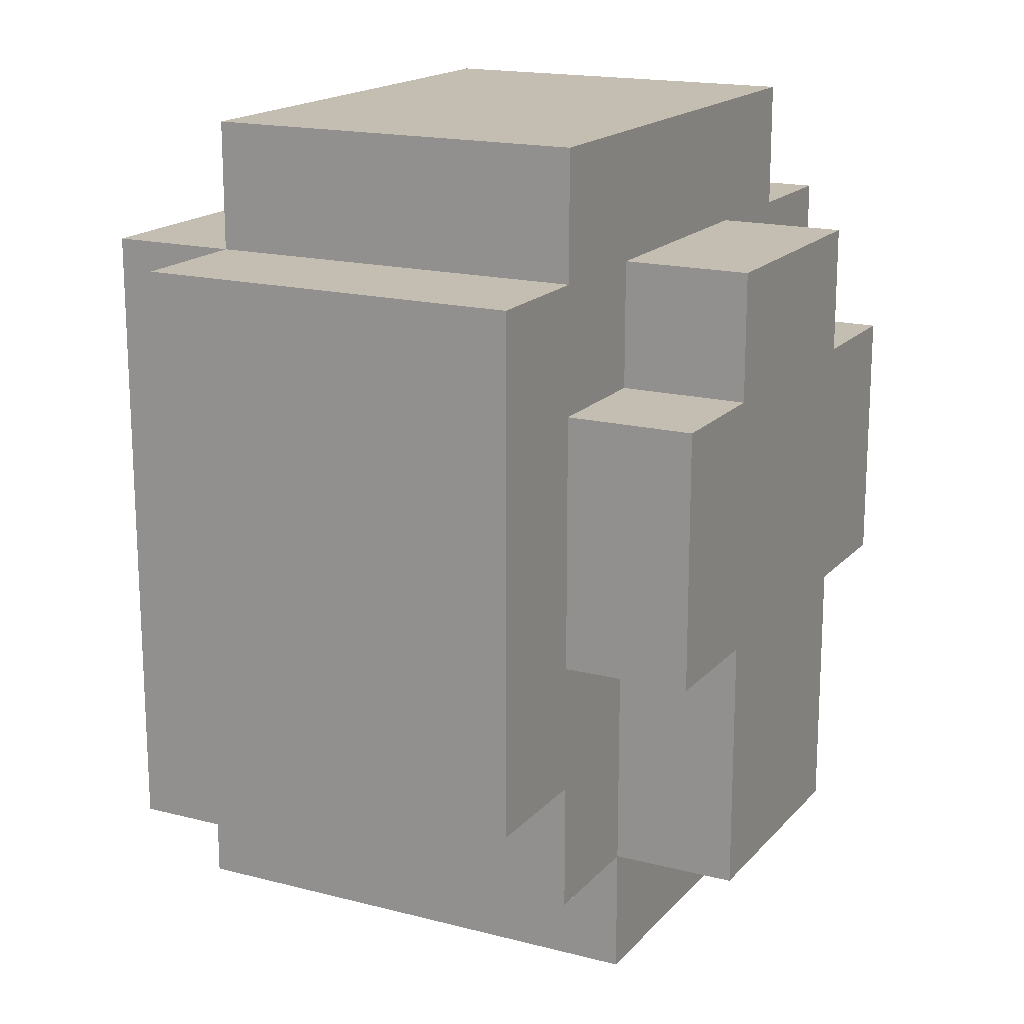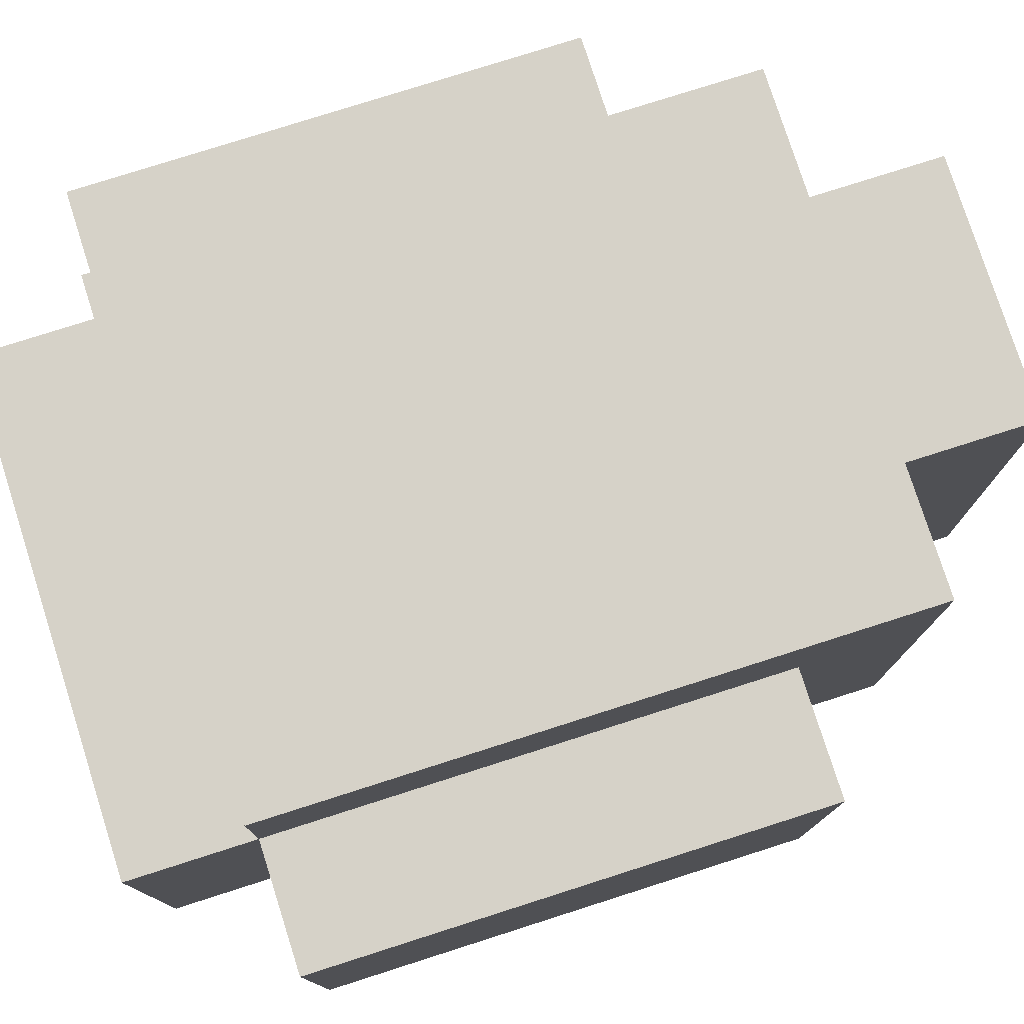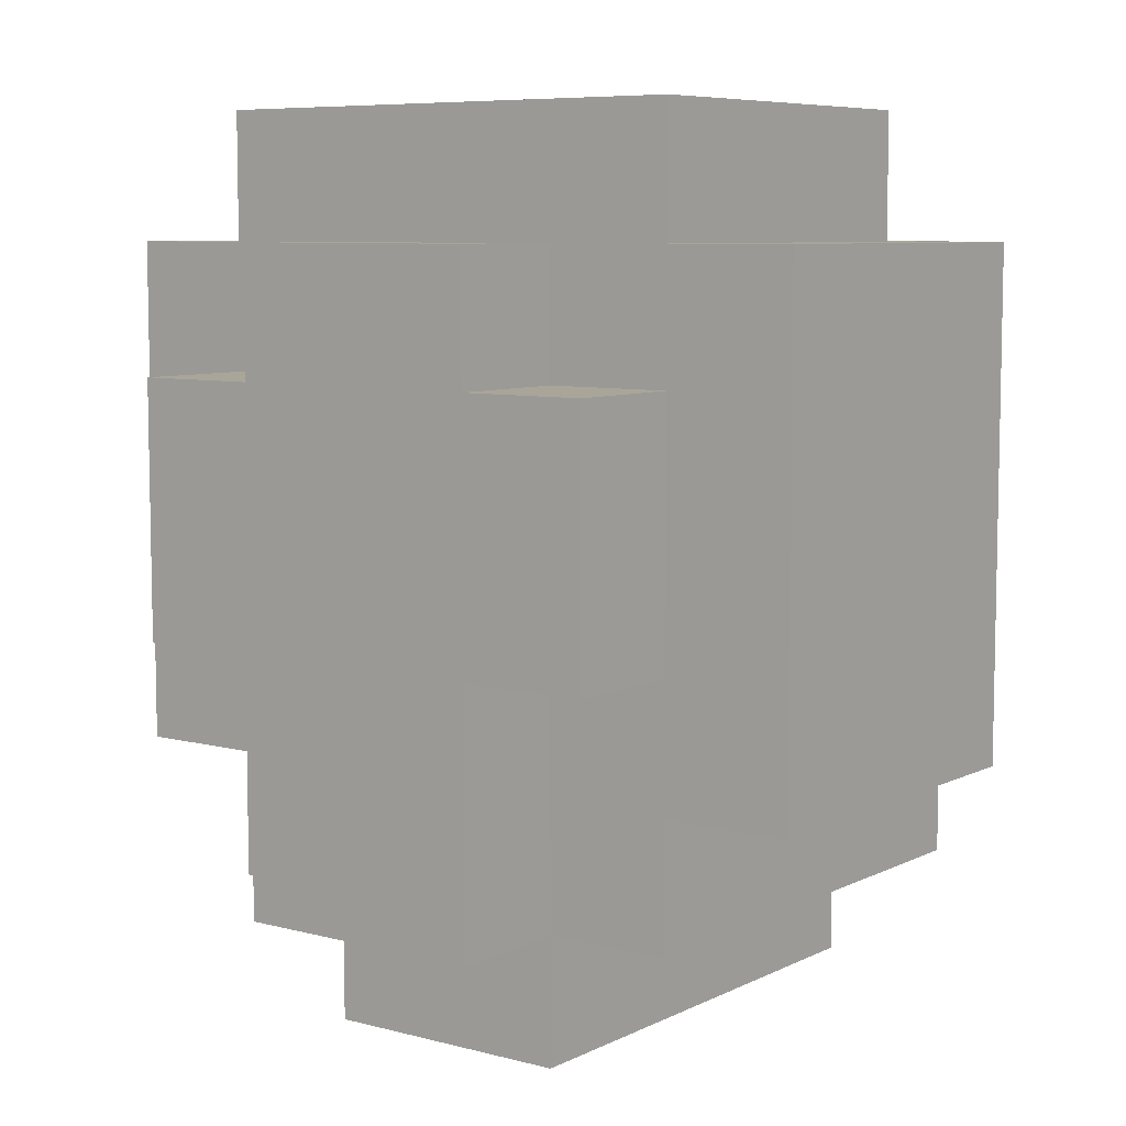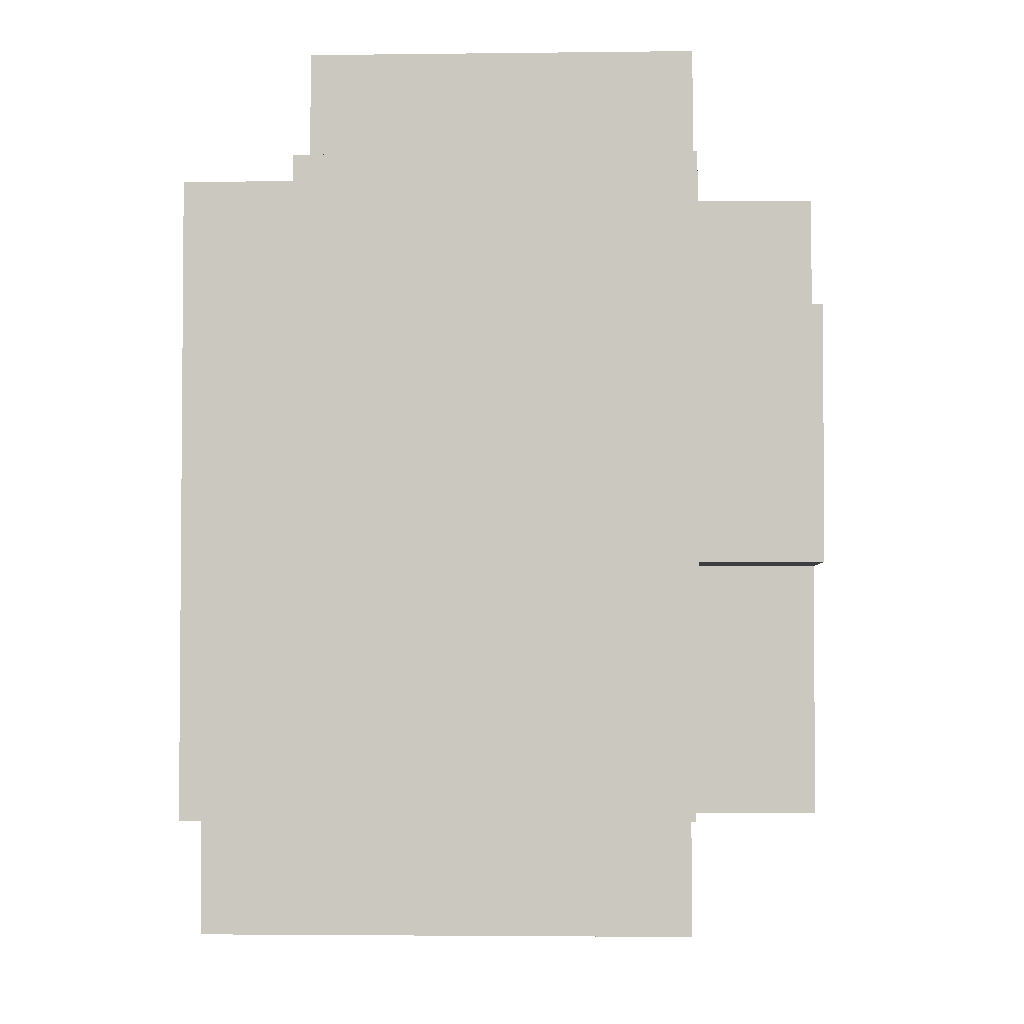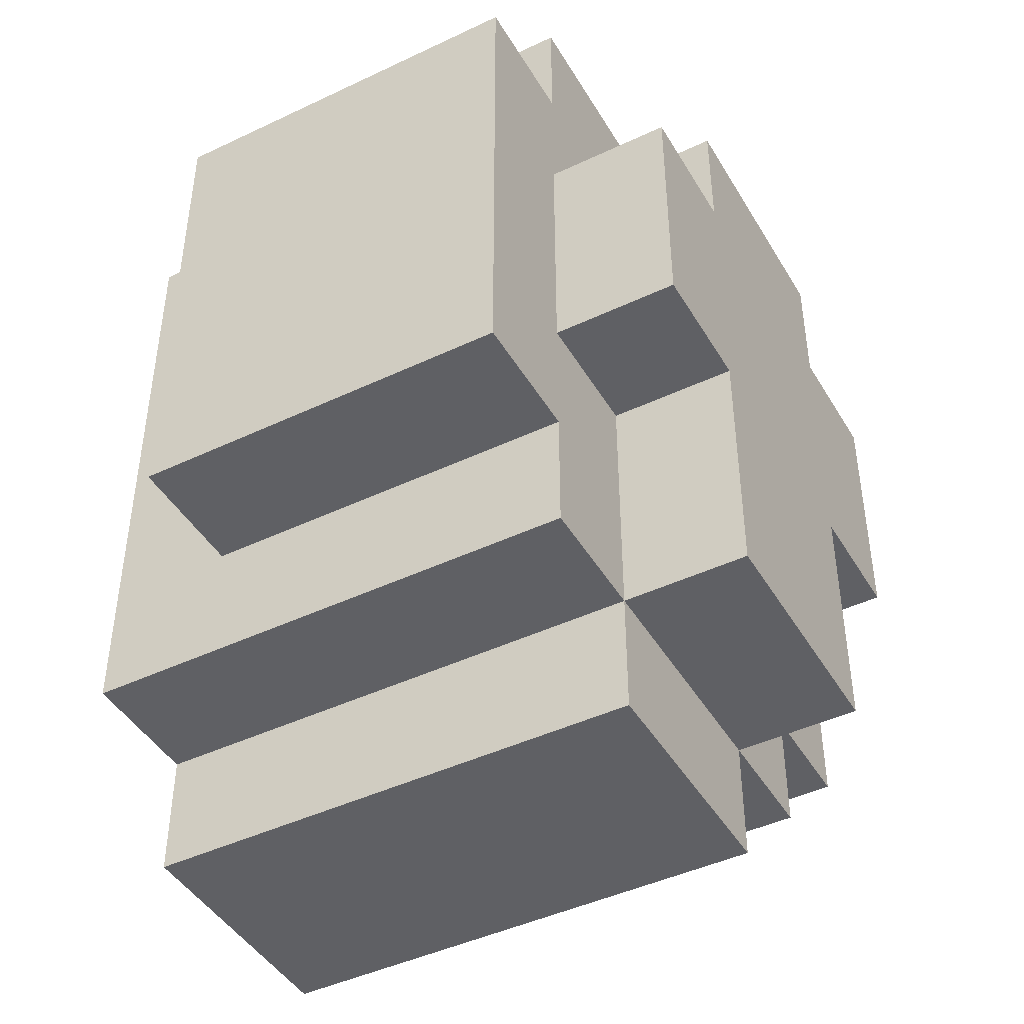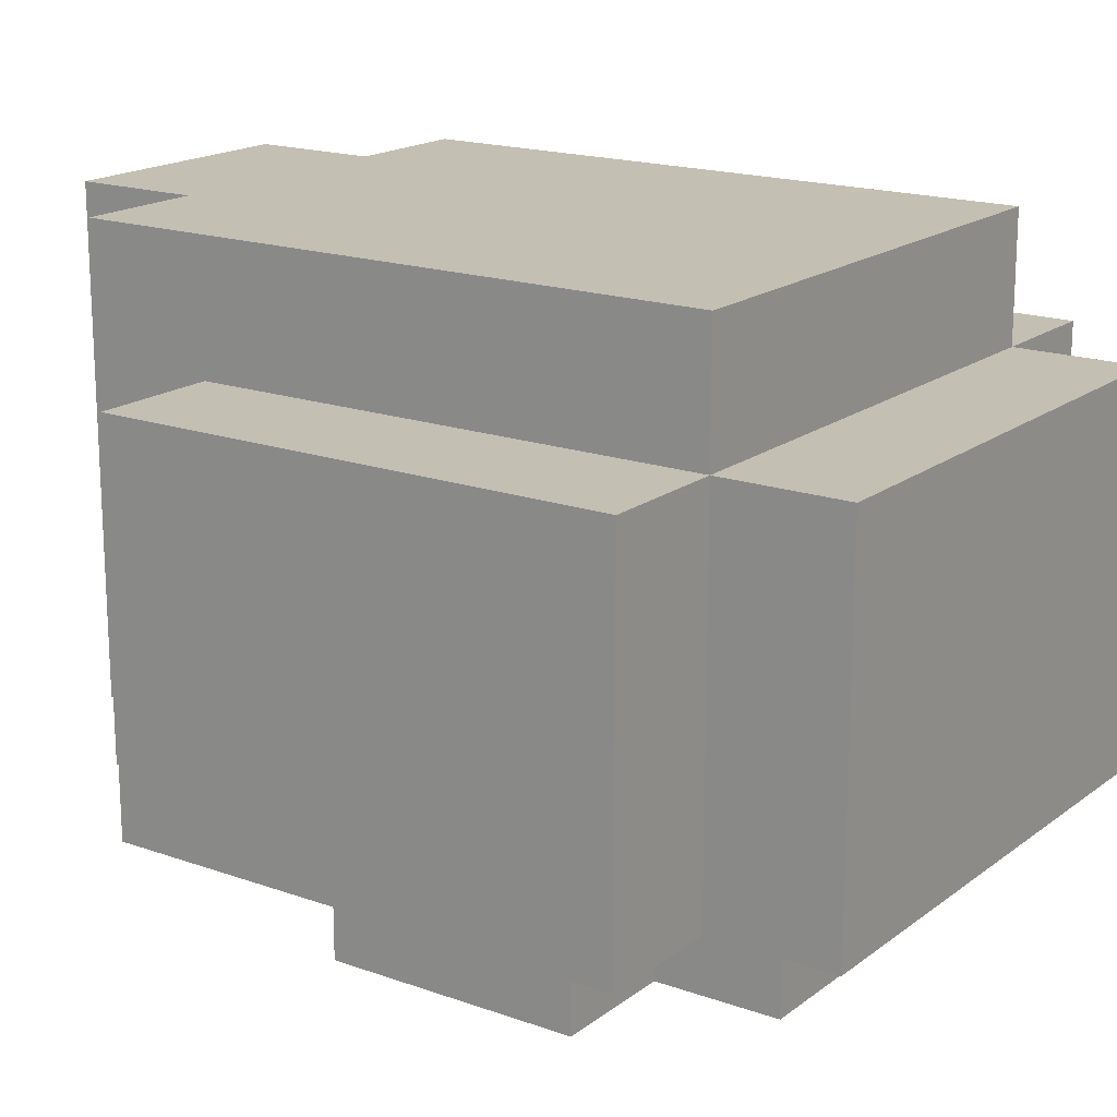
<metadata>
{"format":"obj","ext":"obj","renderer":"f3d","projection":"perspective","resolution":1024,"background":"white","views":[{"elev":17.2,"azim":117.3,"up":"+Y"},{"elev":77.9,"azim":-107.7,"up":"+Z"},{"elev":7.4,"azim":-143.4,"up":"+Y"},{"elev":-3.1,"azim":92.5,"up":"+Y"},{"elev":-44.6,"azim":118.9,"up":"+Y"},{"elev":17.7,"azim":125.0,"up":"+Z"}]}
</metadata>
<code>
o head
v -0.1 3.5 0.3
v 0.1 3.7 0.3
v -0.1 3.7 0.3
v -0.2 3.7 0.3
v 0.1 3.8 0.3
v -0.1 3.8 0.3
v 0.1 3.9 0.3
v -0.1 3.9 0.3
v 0.2 4 0.3
v 0.1 4 0.3
v -0.1 4 0.3
v -0.2 4 0.3
v 0.3 3.7 0.2
v -0.3 3.7 0.2
v 0.2 3.9 0.2
v 0.2 4 0.2
v -0.2 4.1 0.2
v -0.3 4.1 0.2
v -0.2 4.2 0.2
v -0.1 3.5 -0.1
v 0.3 3.7 -0.1
v -0.1 3.8 -0.1
v -0.2 3.8 -0.1
v -0.1 4 -0.1
v 0.3 4.1 -0.1
v 0.2 4.1 -0.1
v 0.1 4.1 -0.1
v -0.3 4.1 -0.1
v 0.2 4.2 -0.1
v -0.2 4.2 -0.1
v 0.2 4 -0.2
v 0.1 4 -0.2
v -0.1 4 -0.2
v -0.2 4 -0.2
v 0.1 4.1 -0.2
v 0.3 3.8 0.2
v 0.3 3.7 0.1
v 0.3 3.8 0.1
v 0.2 3.7 0.3
v 0.2 3.9 0.3
v 0.2 4.1 0.3
v 0.2 3.7 0.2
v 0.2 3.8 0.2
v 0.2 3.7 0.1
v 0.2 3.6 -0.1
v 0.1 3.5 0.3
v 0.1 3.6 0.3
v 0.1 3.5 0.1
v 0.1 3.6 0.1
v 0.1 3.5 -0.1
v 0.1 3.8 -0.2
v -0.1 3.6 0.3
v -0.1 3.6 -0.1
v -0.1 4.1 -0.1
v -0.1 3.6 -0.2
v -0.1 4.1 -0.2
v -0.2 3.9 0.3
v -0.2 4.1 0.3
v -0.2 3.8 0.2
v -0.2 3.9 0.2
v -0.2 4 0.2
v -0.2 3.6 0.1
v -0.2 3.6 -0.1
v -0.2 3.7 -0.1
v -0.2 4.1 -0.1
v -0.3 3.8 0.2
v -0.3 3.7 0.1
v -0.3 3.8 0.1
v -0.1 3.5 0.1
v 0.2 3.6 0.3
v 0.2 3.6 0.1
v 0.1 3.6 -0.1
v 0.1 3.6 -0.2
v -0.1 3.6 0.1
v -0.2 3.6 0.3
v 0.2 3.7 -0.1
v -0.2 3.7 0.2
v -0.2 3.7 0.1
v -0.3 3.7 -0.1
v 0.2 3.8 -0.1
v 0.2 3.8 -0.2
v 0.1 3.8 -0.1
v -0.1 3.8 -0.2
v -0.2 3.8 -0.2
v 0.2 4 -0.1
v 0.1 4 -0.1
v -0.2 4 -0.1
v 0.3 4.1 0.2
v 0.2 4.1 0.2
v 0.2 4.2 0.2
f 47 1 46
f 52 1 47
f 39 47 70
f 39 75 52
f 39 52 47
f 2 75 39
f 3 75 2
f 4 75 3
f 5 2 39
f 5 3 2
f 6 4 3
f 6 3 5
f 40 5 39
f 40 6 5
f 7 6 40
f 8 4 6
f 8 6 7
f 57 4 8
f 9 7 40
f 10 8 7
f 10 7 9
f 11 57 8
f 11 8 10
f 12 57 11
f 41 10 9
f 41 11 10
f 41 12 11
f 58 12 41
f 36 42 13
f 43 42 36
f 59 14 77
f 66 14 59
f 15 43 36
f 60 66 59
f 16 15 36
f 61 66 60
f 88 16 36
f 89 16 88
f 17 66 61
f 18 66 17
f 90 17 89
f 19 17 90
f 50 20 72
f 72 20 53
f 45 72 76
f 53 63 64
f 21 76 80
f 76 72 80
f 80 72 82
f 64 79 22
f 53 64 22
f 22 79 23
f 21 80 85
f 23 79 87
f 85 86 25
f 21 85 25
f 25 86 26
f 26 86 27
f 24 87 54
f 87 79 65
f 54 87 65
f 65 79 28
f 26 27 29
f 27 54 29
f 54 65 29
f 29 65 30
f 73 55 51
f 51 55 83
f 81 51 31
f 83 84 31
f 51 83 31
f 31 84 32
f 32 84 33
f 33 84 34
f 32 33 35
f 35 33 56
f 37 36 13
f 38 88 36
f 38 36 37
f 21 38 37
f 25 88 38
f 25 38 21
f 42 39 70
f 42 40 39
f 43 40 42
f 15 9 40
f 15 40 43
f 16 41 9
f 16 9 15
f 89 41 16
f 71 42 70
f 44 42 71
f 45 44 71
f 76 44 45
f 26 90 89
f 29 90 26
f 81 85 80
f 31 85 81
f 48 47 46
f 49 47 48
f 50 49 48
f 72 49 50
f 73 82 72
f 51 82 73
f 32 27 86
f 35 27 32
f 1 52 69
f 69 52 74
f 69 74 20
f 20 74 53
f 53 22 55
f 55 22 83
f 24 54 33
f 33 54 56
f 75 4 77
f 4 57 77
f 77 57 59
f 57 12 60
f 59 57 60
f 12 58 61
f 60 12 61
f 61 58 17
f 75 77 62
f 62 77 78
f 62 78 63
f 63 78 64
f 17 19 65
f 65 19 30
f 23 87 84
f 84 87 34
f 14 66 67
f 66 18 68
f 67 66 68
f 67 68 79
f 68 18 28
f 79 68 28
f 1 48 46
f 69 50 48
f 69 48 1
f 20 50 69
f 47 71 70
f 49 45 71
f 49 71 47
f 72 45 49
f 53 73 72
f 55 73 53
f 75 74 52
f 62 53 74
f 62 74 75
f 63 53 62
f 42 37 13
f 44 21 37
f 44 37 42
f 76 21 44
f 14 78 77
f 67 64 78
f 67 78 14
f 79 64 67
f 82 81 80
f 51 81 82
f 23 83 22
f 84 83 23
f 85 31 86
f 86 31 32
f 24 33 87
f 87 33 34
f 88 25 89
f 89 25 26
f 27 35 54
f 54 35 56
f 41 89 58
f 58 89 17
f 17 65 18
f 18 65 28
f 90 29 19
f 19 29 30

</code>
